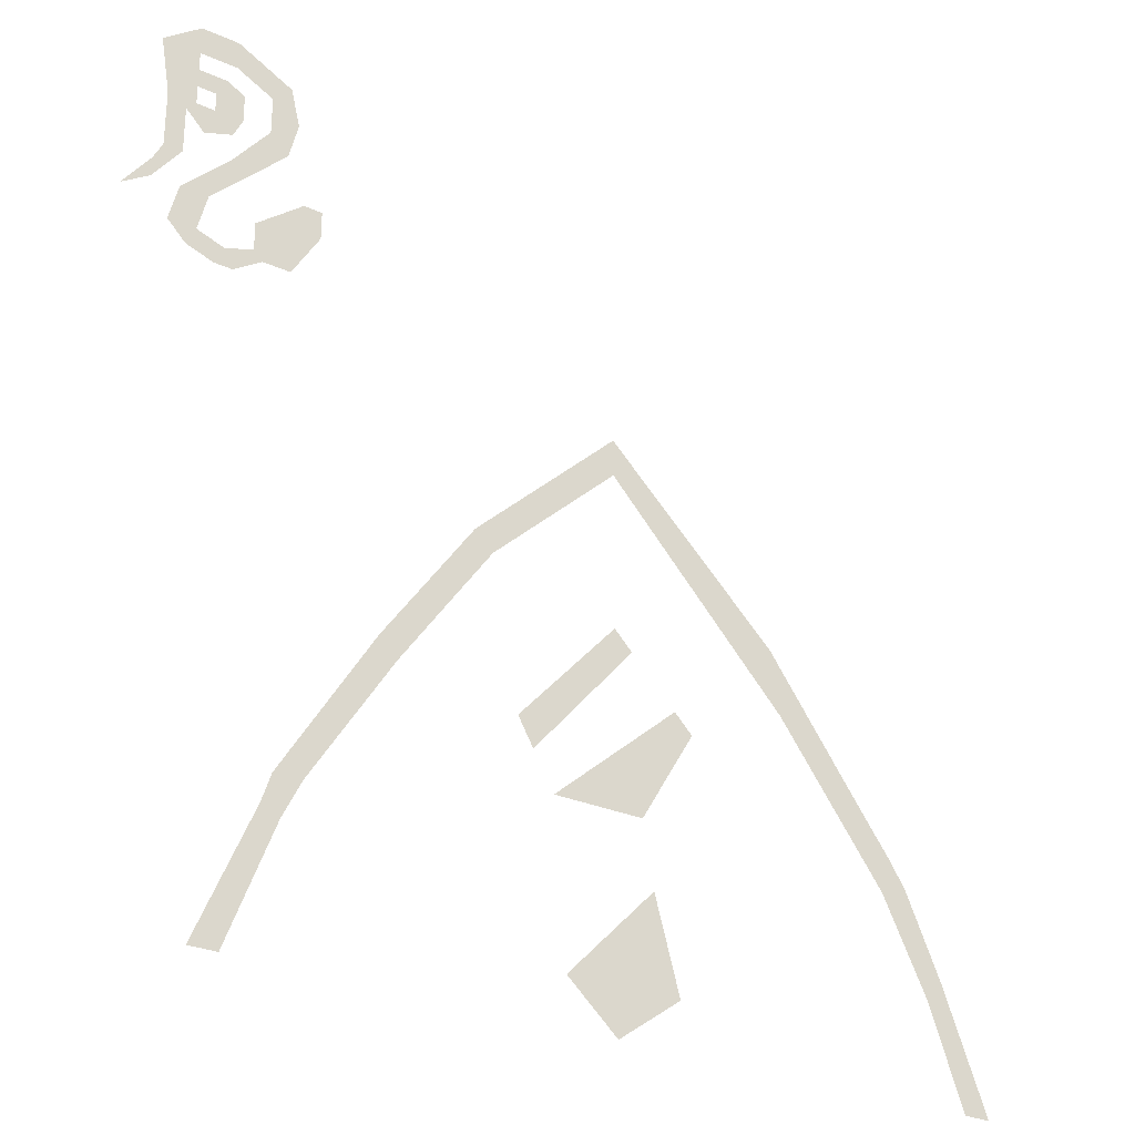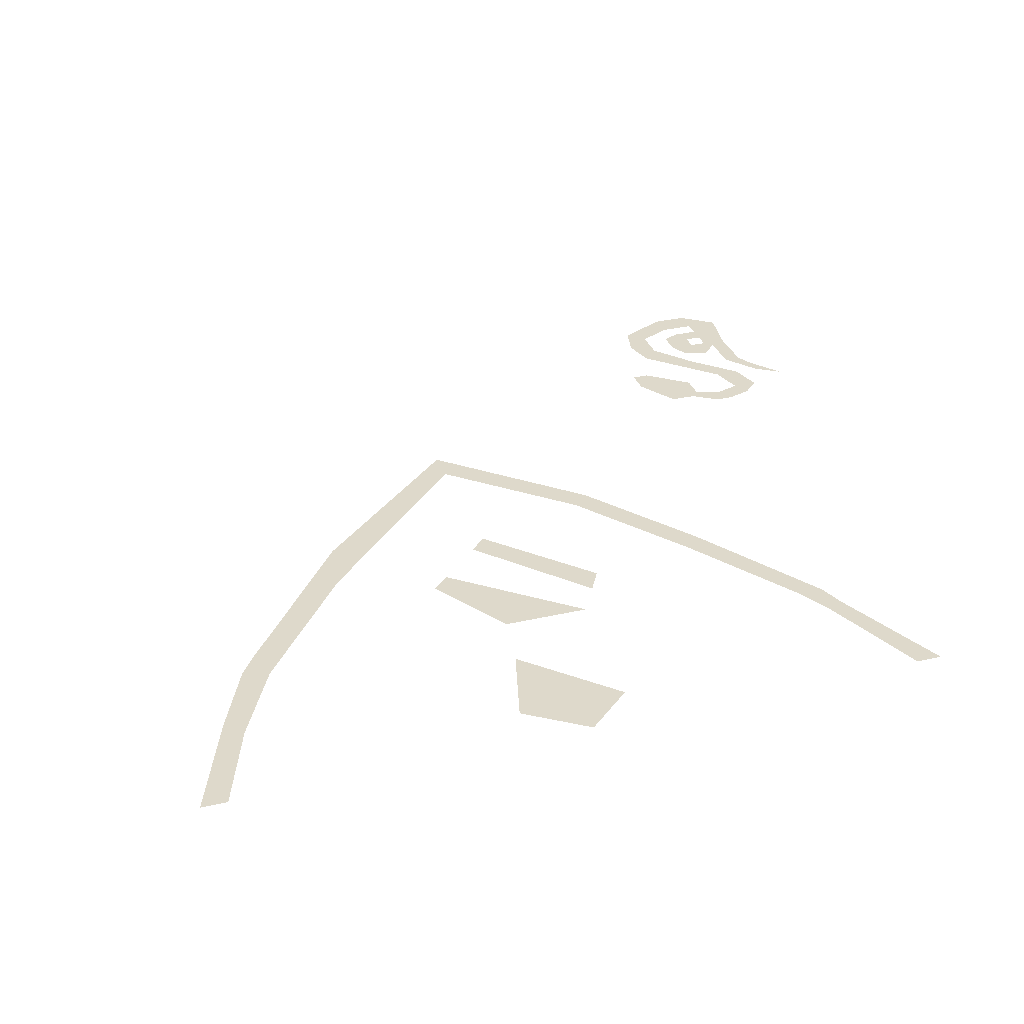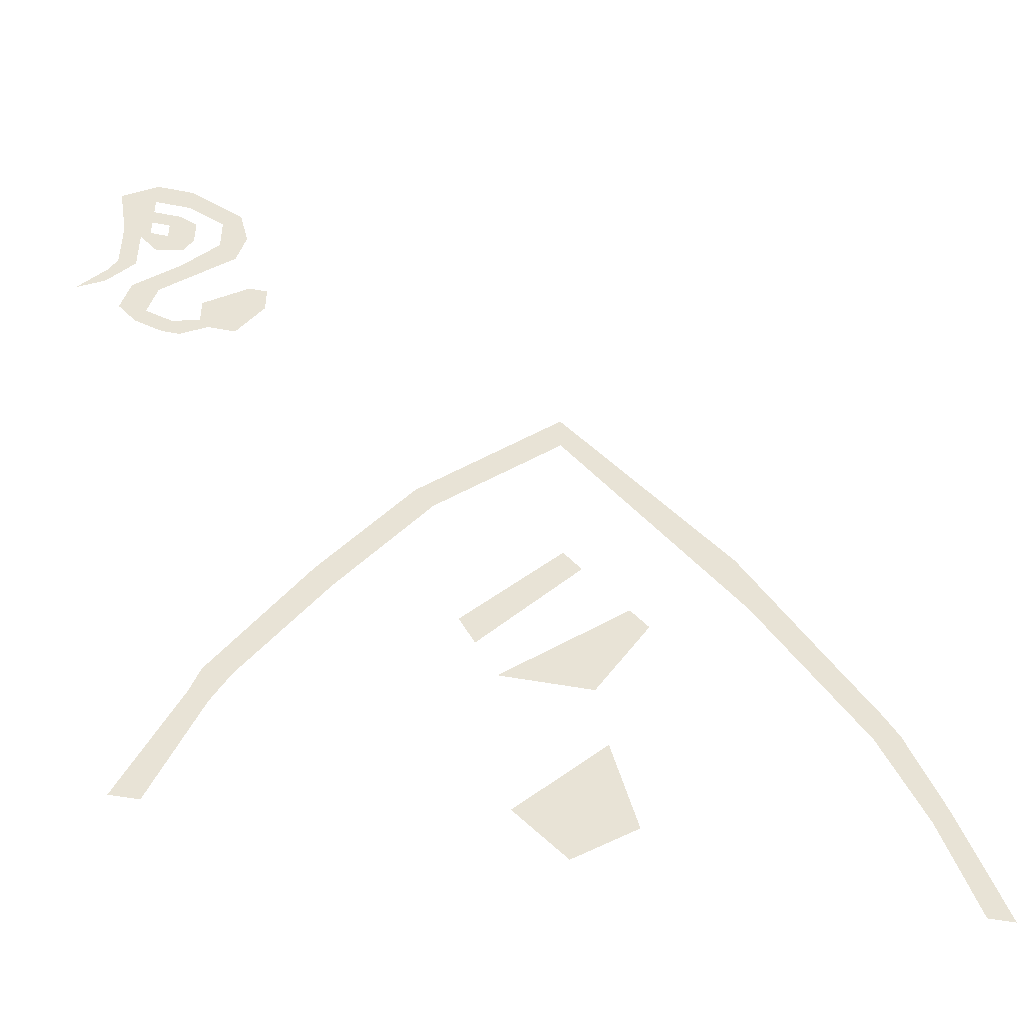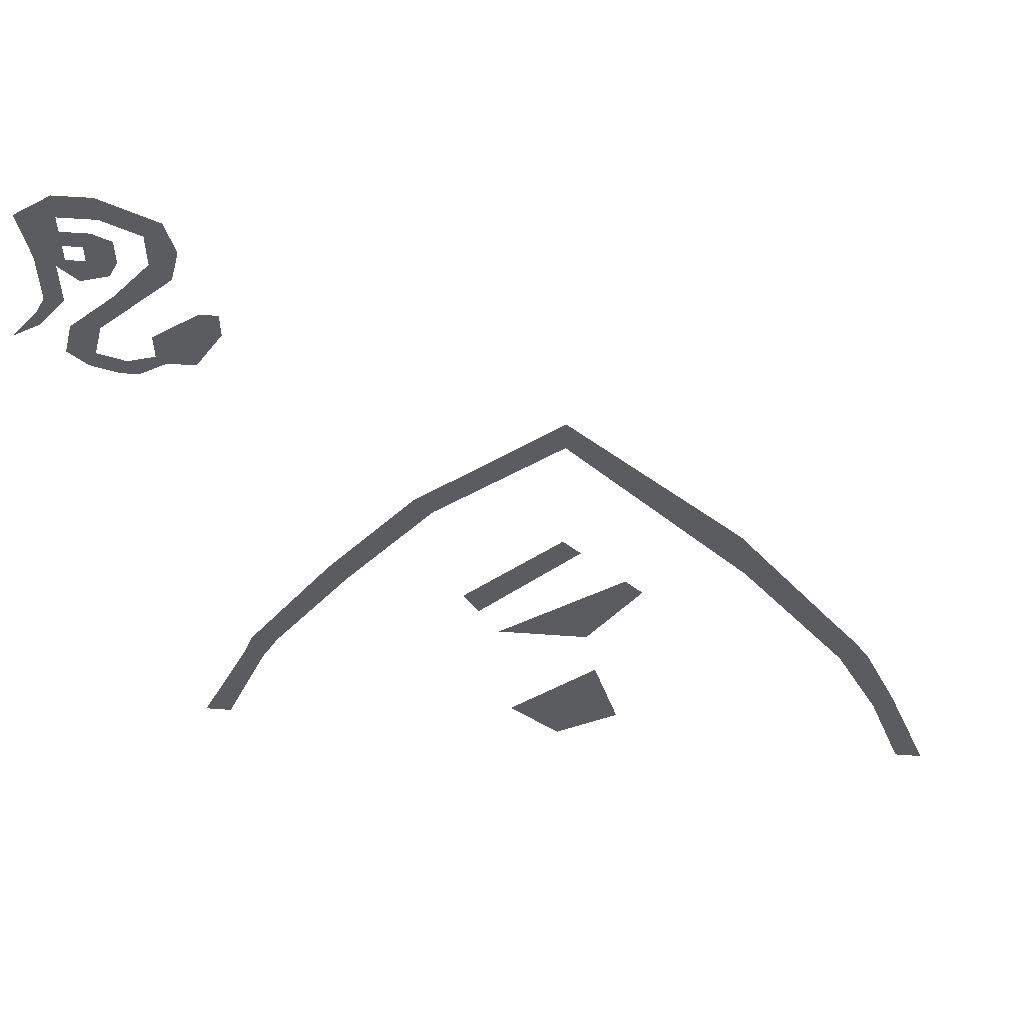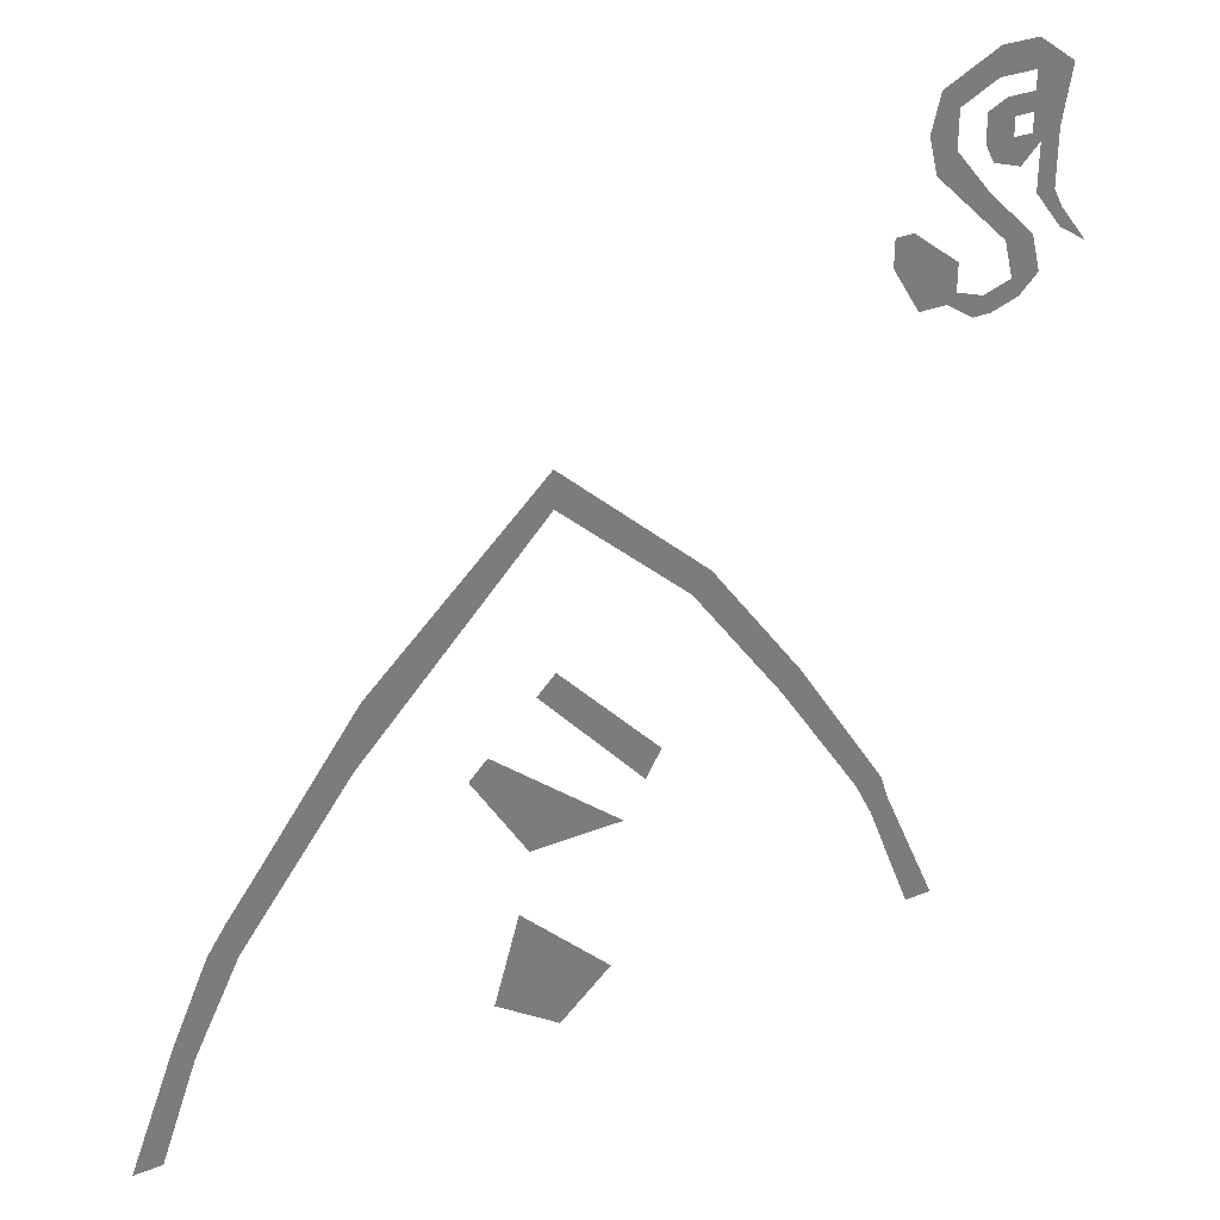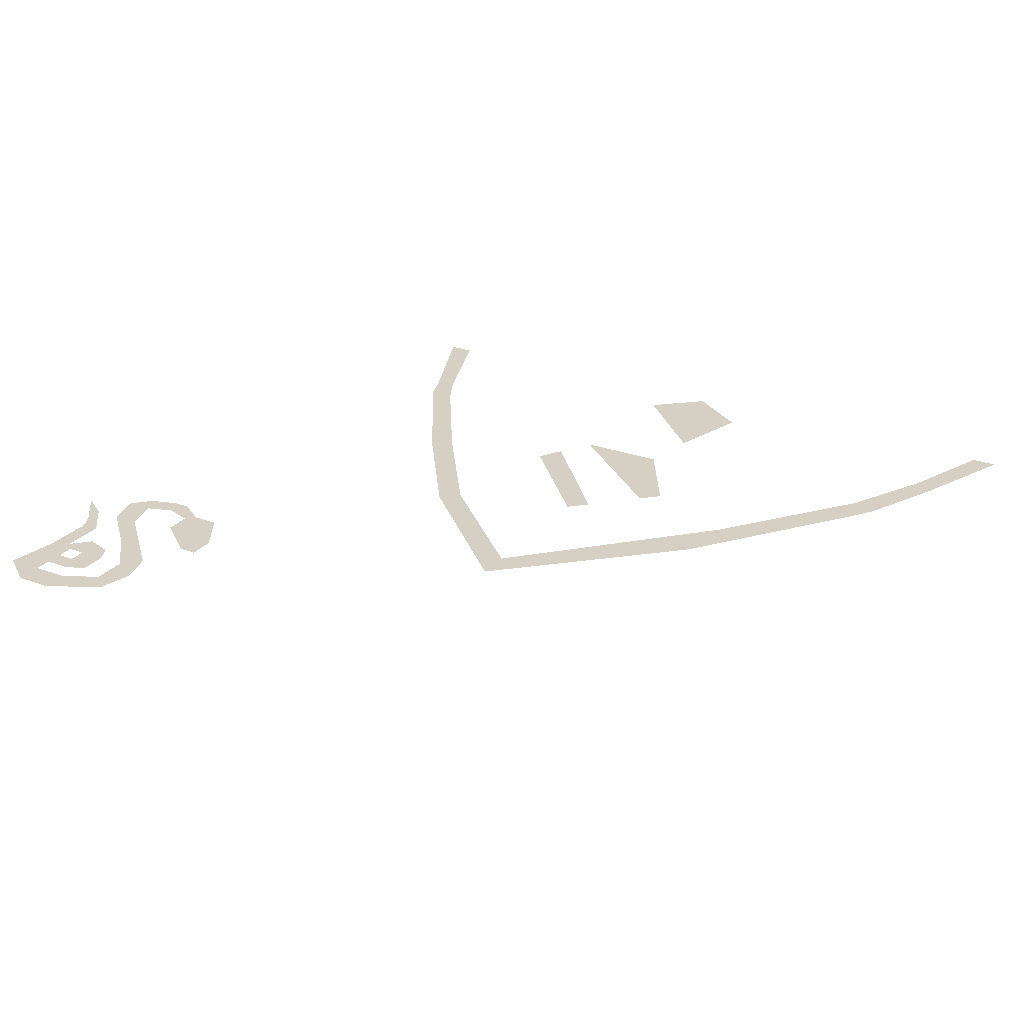
<metadata>
{"format":"obj","ext":"obj","renderer":"f3d","projection":"perspective","resolution":1024,"background":"white","views":[{"elev":-28.1,"azim":145.7,"up":"+Y"},{"elev":31.7,"azim":-18.1,"up":"+Z"},{"elev":-46.8,"azim":167.5,"up":"+Y"},{"elev":55.0,"azim":-175.6,"up":"+Y"},{"elev":32.8,"azim":-28.6,"up":"+Y"},{"elev":26.1,"azim":-149.7,"up":"+Z"}]}
</metadata>
<code>
v 0.5 0.0375 -0.5
v 0.5375 0.0375 -0.5
v 0.4625 0.2125 -0.5
v 0.4375 0.2 -0.5
v 0.4375 0.2 -0.5
v 0.4625 0.2125 -0.5
v 0.45 0.25 -0.5
v 0.4125 0.25 -0.5
v 0.4125 0.25 -0.5
v 0.45 0.25 -0.5
v 0.325 0.45 -0.5
v 0.3 0.425 -0.5
v 0.3 0.425 -0.5
v 0.325 0.45 -0.5
v 0.2 0.625 -0.5
v 0.175 0.6 -0.5
v 0.175 0.6 -0.5
v 0.2 0.625 -0.5
v 0 0.8125 -0.5
v 0 0.7625 -0.5
v 0 0.7625 -0.5
v 0 0.8125 -0.5
v -0.2375 0.5875 -0.5
v -0.25 0.5 -0.5
v -0.375 0.4 -0.5
v -0.325 0.4 -0.5
v -0.25 0.5 -0.5
v -0.2375 0.5875 -0.5
v -0.4125 0.35 -0.5
v -0.3625 0.35 -0.5
v -0.325 0.4 -0.5
v -0.375 0.4 -0.5
v -0.4375 0.3125 -0.5
v -0.4 0.3 -0.5
v -0.3625 0.35 -0.5
v -0.4125 0.35 -0.5
v -0.4875 0.2 -0.5
v -0.4625 0.175 -0.5
v -0.4 0.3 -0.5
v -0.4375 0.3125 -0.5
v -0.55 0.0375 -0.5
v -0.5125 0.0375 -0.5
v -0.4625 0.175 -0.5
v -0.4875 0.2 -0.5
v 0.07 0.1 -0.5
v -0.0525 0.225 -0.5
v -0.0875 0.1 -0.5
v 0 0.0375 -0.5
v 0.1163 0.3625 -0.5
v 0.1375 0.4 -0.5
v 0 0.55 -0.5
v -0.025 0.525 -0.5
v -0.0875 0.4625 -0.5
v -0.1125 0.4375 -0.5
v -0.0375 0.3125 -0.5
v 0.0875 0.3125 -0.5
v 0.6125 1.062 -0.5
v 0.6125 1 -0.5
v 0.6375 1 -0.5
v 0.6375 1.075 -0.5
v 0.6125 1 -0.5
v 0.65 0.95 -0.5
v 0.65 0.975 -0.5
v 0.6375 1 -0.5
v 0.65 0.95 -0.5
v 0.6875 0.925 -0.5
v 0.65 0.975 -0.5
v 0.6 1.075 -0.5
v 0.6125 1.062 -0.5
v 0.6375 1.075 -0.5
v 0.6 1.1 -0.5
v 0.575 1.075 -0.5
v 0.5875 1.038 -0.5
v 0.6125 1.062 -0.5
v 0.6 1.075 -0.5
v 0.5375 1.075 -0.5
v 0.55 1.05 -0.5
v 0.5875 1.038 -0.5
v 0.575 1.075 -0.5
v 0.575 1.1 -0.5
v 0.5375 1.113 -0.5
v 0.5375 1.075 -0.5
v 0.575 1.075 -0.5
v 0.6 1.125 -0.5
v 0.5625 1.125 -0.5
v 0.5375 1.113 -0.5
v 0.575 1.1 -0.5
v 0.65 1.15 -0.5
v 0.6 1.125 -0.5
v 0.6 1.1 -0.5
v 0.6375 1.075 -0.5
v 0.575 1.1 -0.5
v 0.6 1.1 -0.5
v 0.6 1.125 -0.5
v 0.65 1.15 -0.5
v 0.6 1.188 -0.5
v 0.6 1.125 -0.5
v 0.55 1.188 -0.5
v 0.55 1.15 -0.5
v 0.6 1.15 -0.5
v 0.6 1.188 -0.5
v 0.475 1.15 -0.5
v 0.5 1.125 -0.5
v 0.55 1.15 -0.5
v 0.55 1.188 -0.5
v 0.475 1.05 -0.5
v 0.5 1.075 -0.5
v 0.5 1.125 -0.5
v 0.475 1.15 -0.5
v 0.475 1.15 -0.5
v 0.4625 1.1 -0.5
v 0.475 1.05 -0.5
v 0.475 1.05 -0.5
v 0.525 1 -0.5
v 0.55 1.012 -0.5
v 0.5 1.075 -0.5
v 0.525 1 -0.5
v 0.575 0.95 -0.5
v 0.6125 0.95 -0.5
v 0.55 1.012 -0.5
v 0.575 0.95 -0.5
v 0.5875 0.9 -0.5
v 0.625 0.9 -0.5
v 0.6125 0.95 -0.5
v 0.5625 0.8625 -0.5
v 0.6 0.875 -0.5
v 0.625 0.9 -0.5
v 0.5875 0.9 -0.5
v 0.5875 0.9 -0.5
v 0.55 0.8875 -0.5
v 0.5375 0.8625 -0.5
v 0.5625 0.8625 -0.5
v 0.5125 0.9 -0.5
v 0.5 0.8875 -0.5
v 0.5375 0.8625 -0.5
v 0.55 0.8875 -0.5
v 0.5125 0.9 -0.5
v 0.5125 0.9375 -0.5
v 0.4625 0.8875 -0.5
v 0.5 0.8875 -0.5
v 0.45 0.9875 -0.5
v 0.425 0.95 -0.5
v 0.4625 0.8875 -0.5
v 0.5125 0.9375 -0.5
v 0.45 0.9875 -0.5
v 0.425 0.9875 -0.5
v 0.425 0.95 -0.5
g mesh7465077
f 1 3 2
f 3 1 4
f 5 7 6
f 7 5 8
f 9 11 10
f 11 9 12
f 13 15 14
f 15 13 16
f 17 19 18
f 19 17 20
f 21 23 22
f 23 21 24
f 25 27 26
f 27 25 28
f 29 31 30
f 31 29 32
f 33 35 34
f 35 33 36
f 37 39 38
f 39 37 40
f 41 43 42
f 43 41 44
g mesh7465078
f 45 47 46
f 47 45 48
f 49 51 50
f 51 49 52
f 53 55 54
f 55 53 56
g mesh7465079
f 57 59 58
f 59 57 60
f 61 63 62
f 63 61 64
f 65 67 66
f 68 70 69
f 70 68 71
f 72 74 73
f 74 72 75
f 76 78 77
f 78 76 79
f 80 82 81
f 82 80 83
f 84 86 85
f 86 84 87
f 88 90 89
f 90 88 91
f 92 94 93
f 95 97 96
f 98 100 99
f 100 98 101
f 102 104 103
f 104 102 105
f 106 108 107
f 108 106 109
f 110 112 111
f 113 115 114
f 115 113 116
f 117 119 118
f 119 117 120
f 121 123 122
f 123 121 124
f 125 127 126
f 127 125 128
f 129 131 130
f 131 129 132
f 133 135 134
f 135 133 136
f 137 139 138
f 139 137 140
f 141 143 142
f 143 141 144
f 145 147 146

</code>
